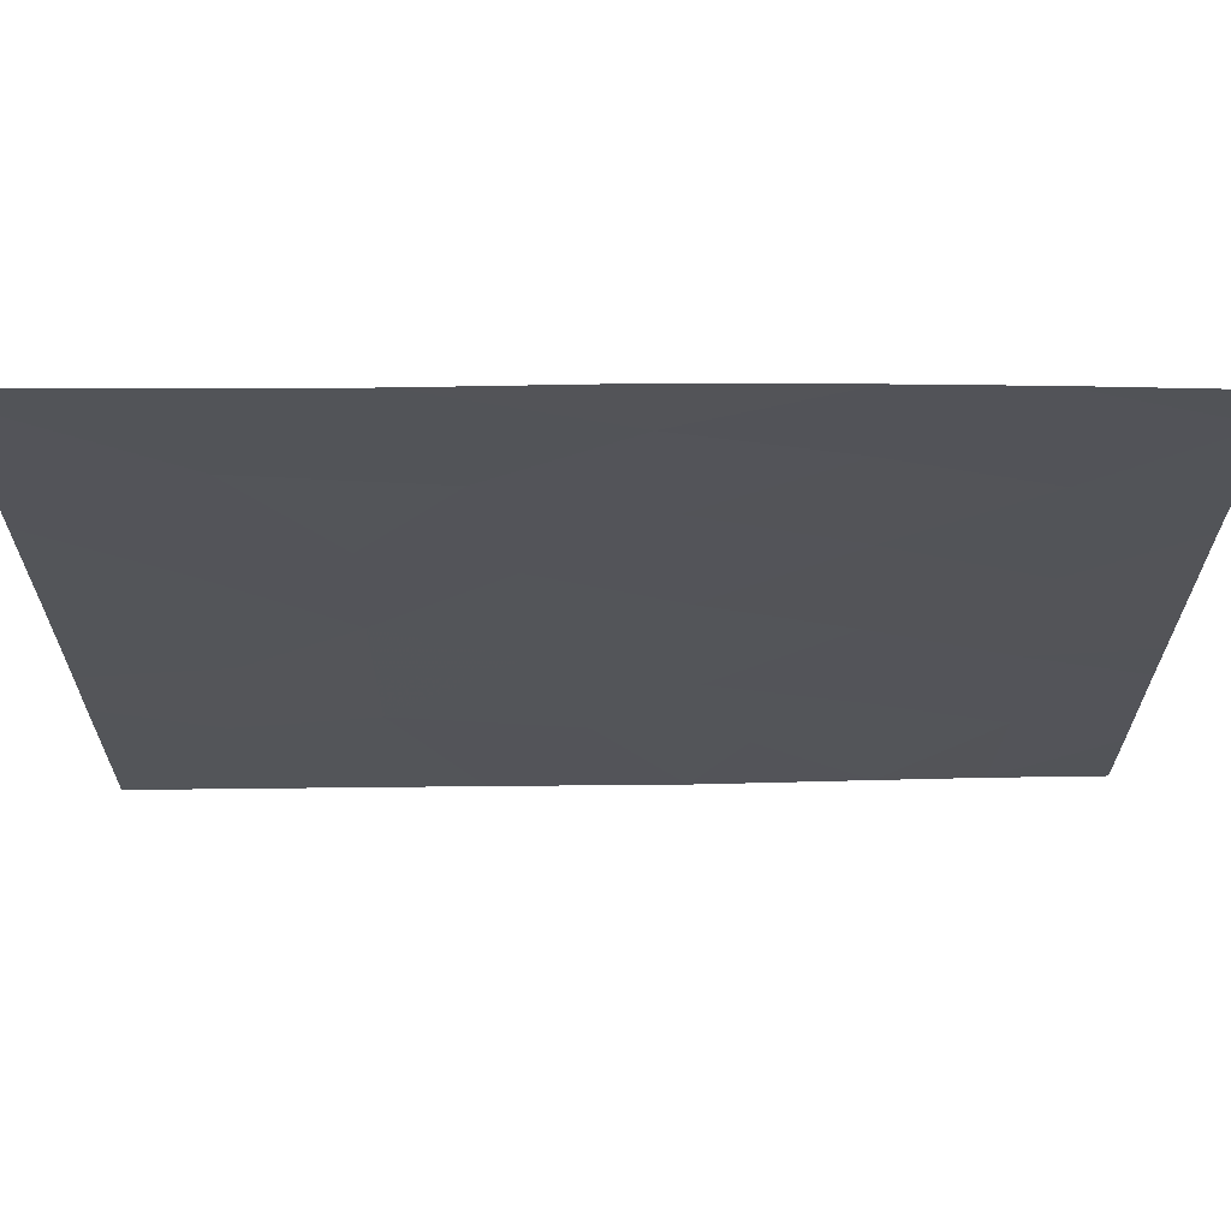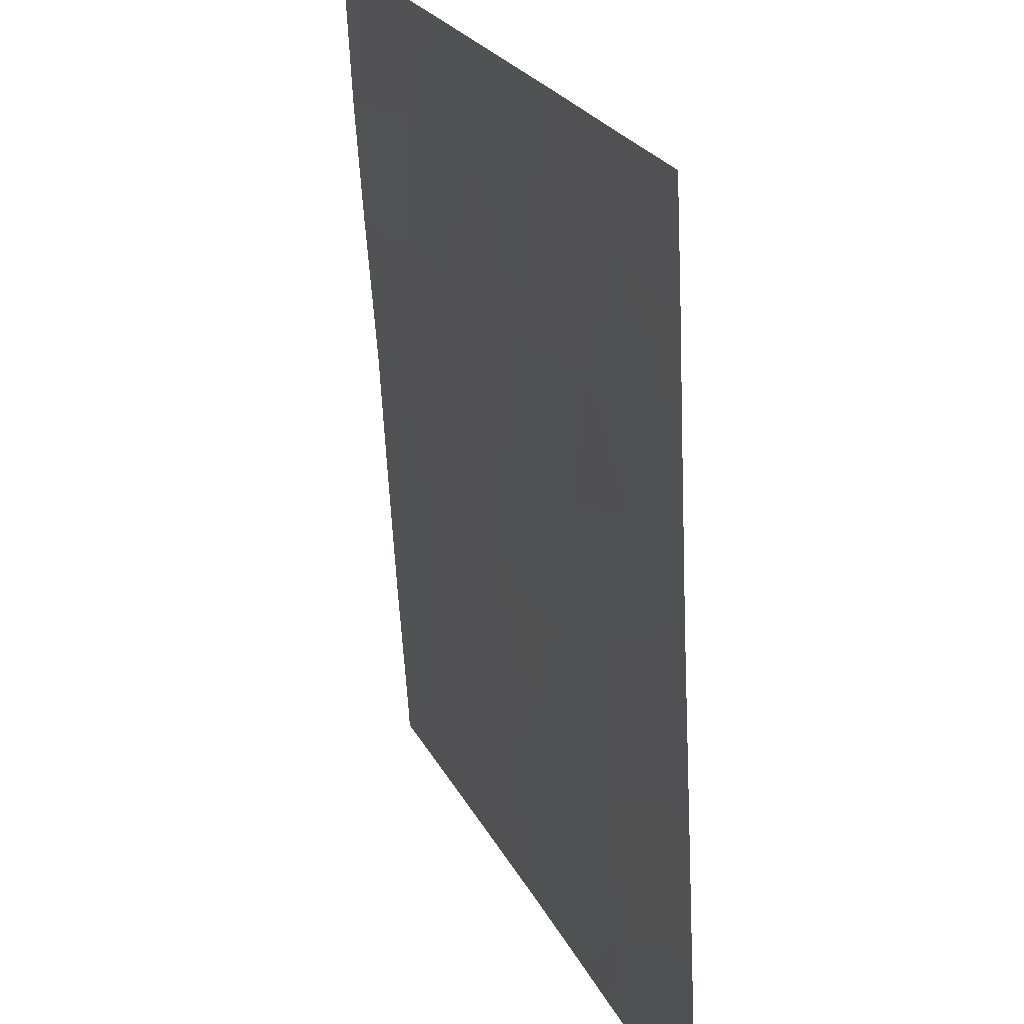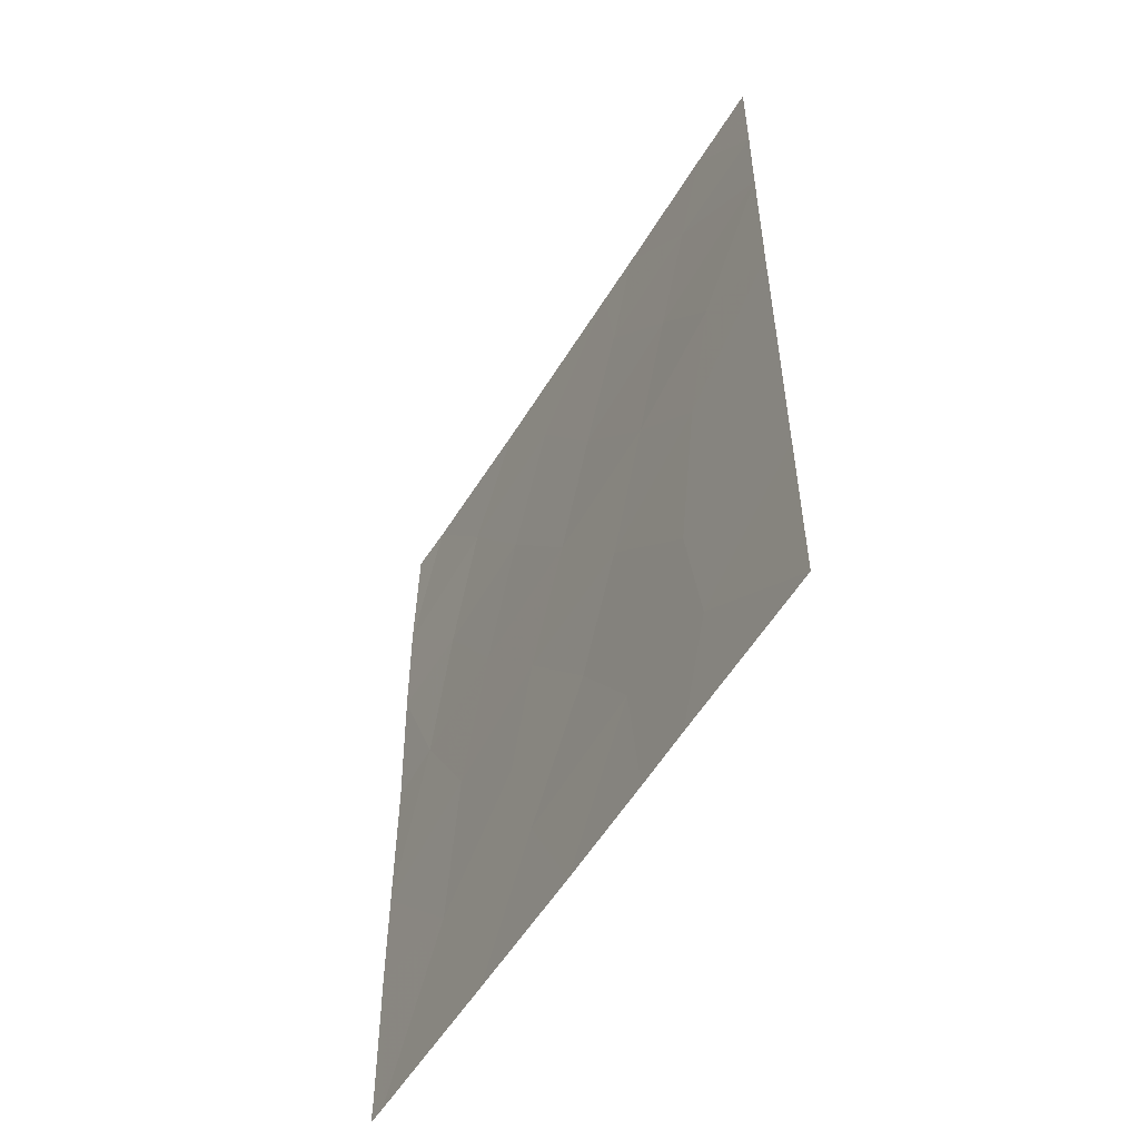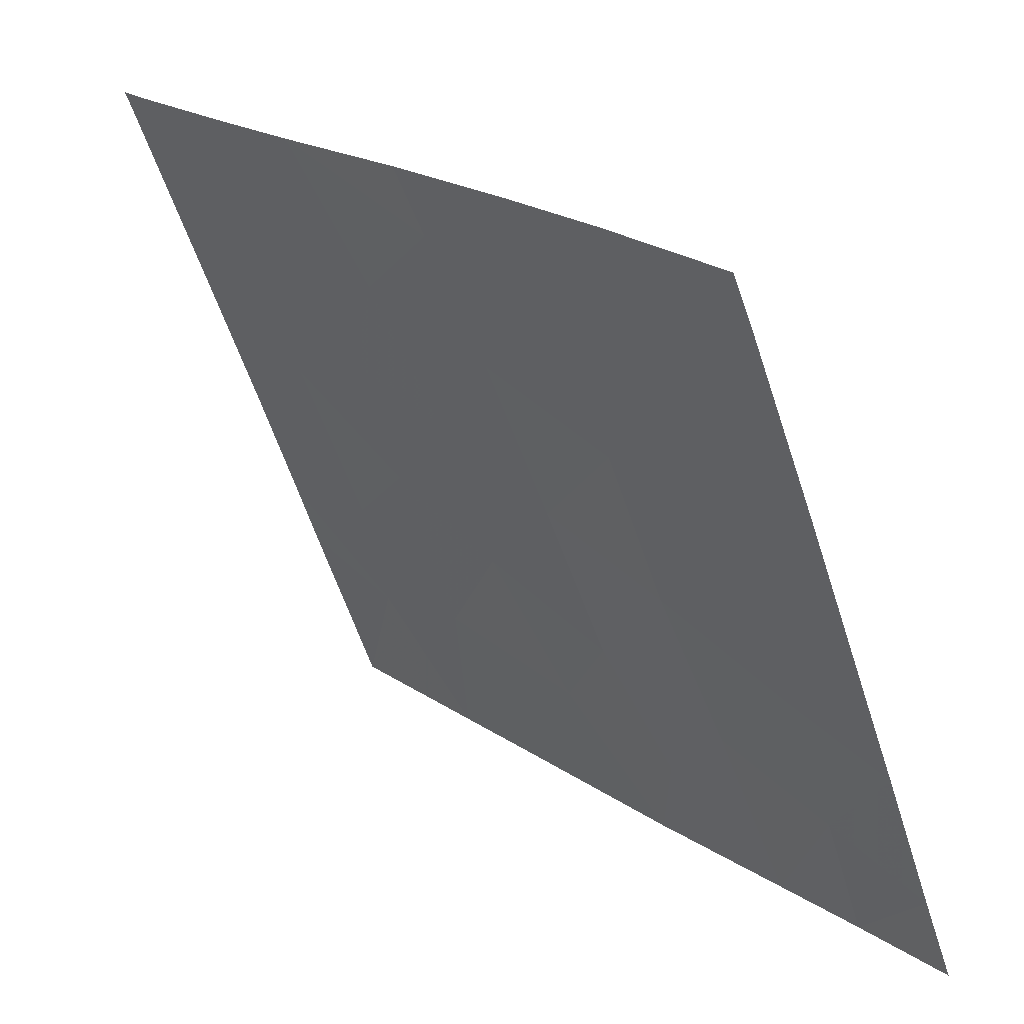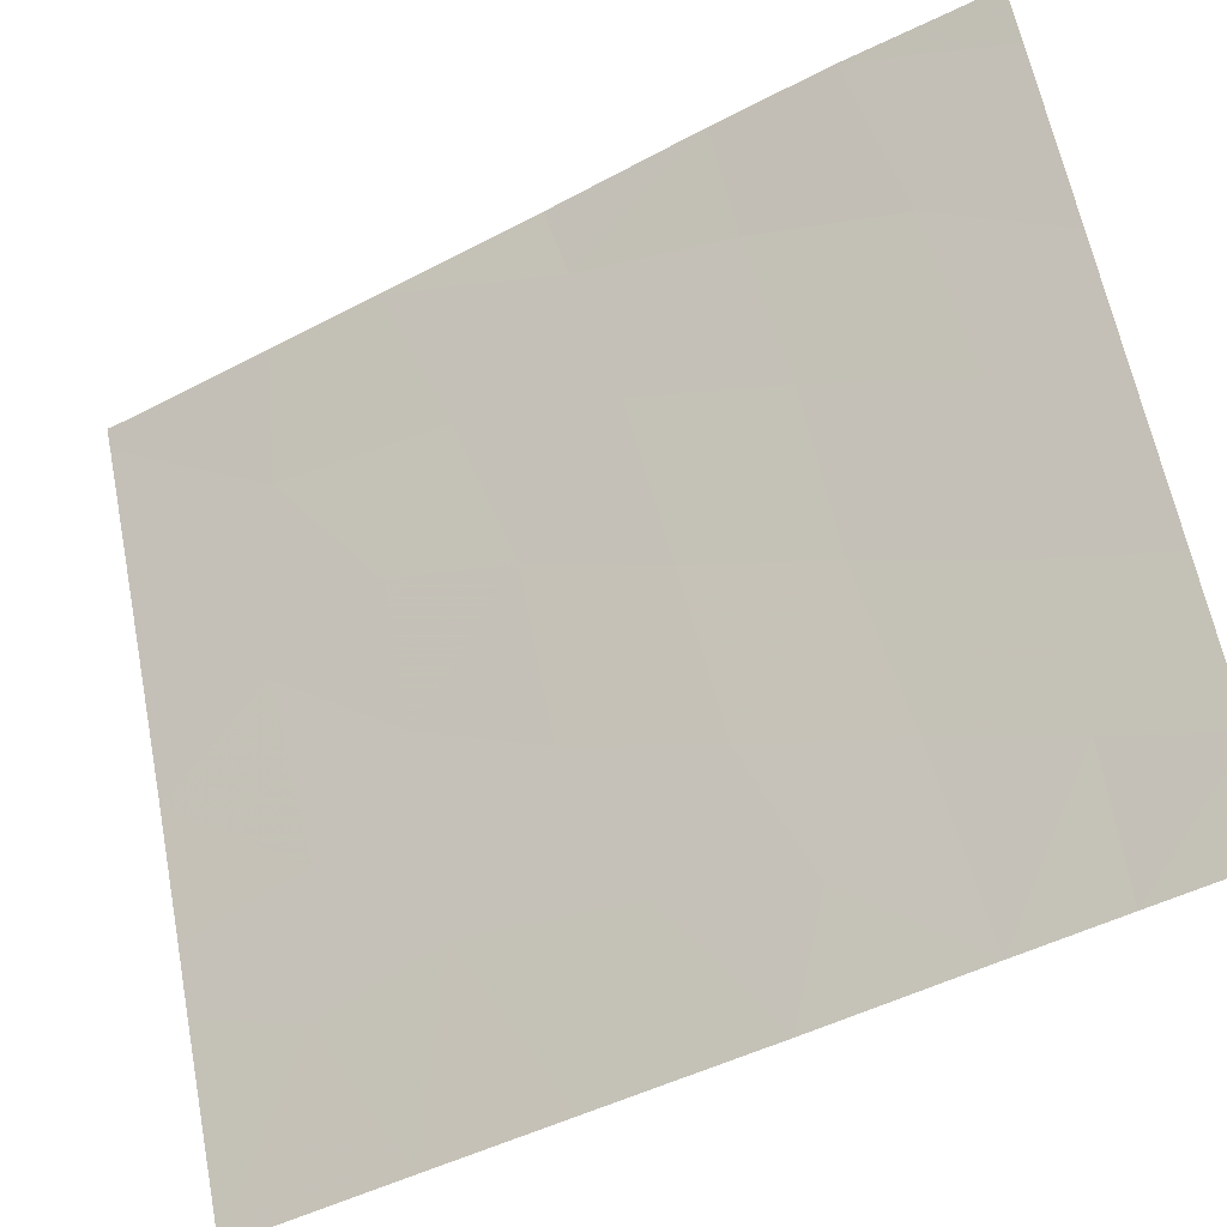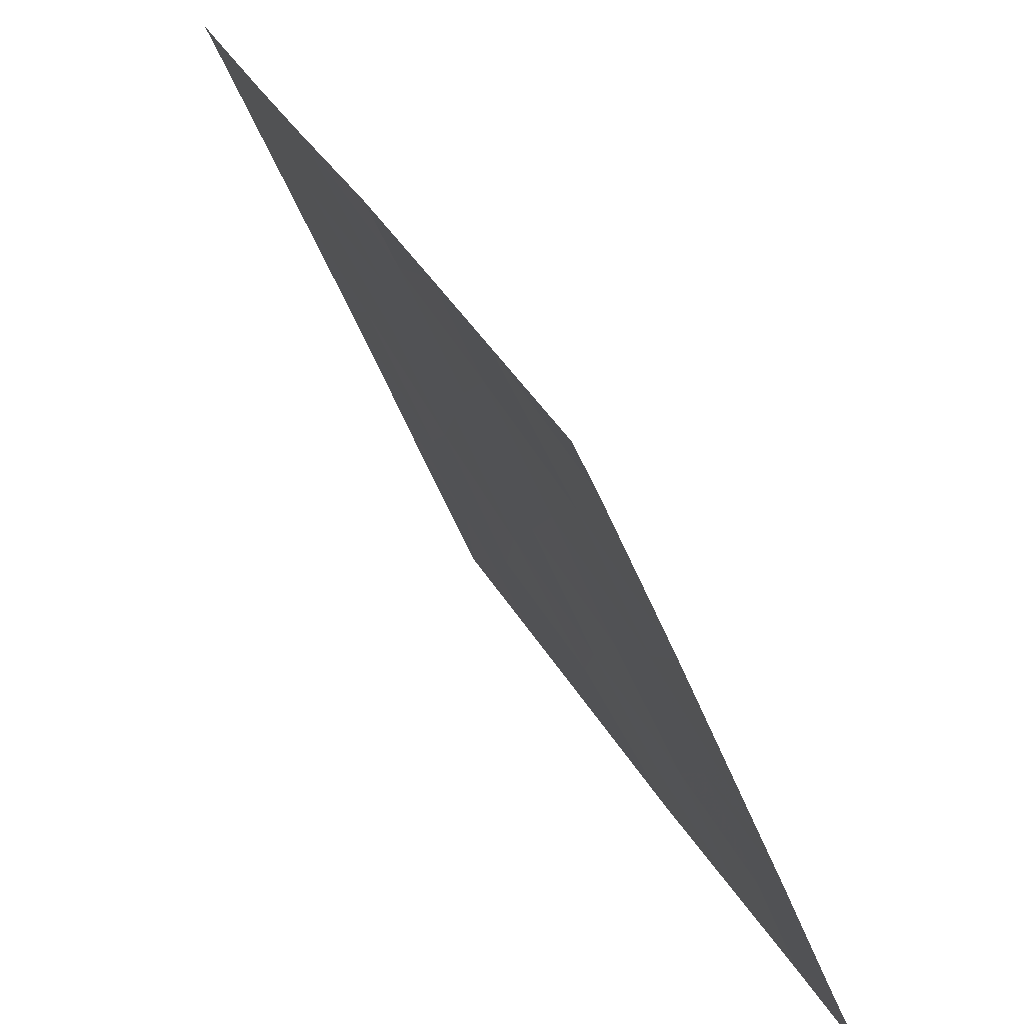
<metadata>
{"format":"obj","ext":"obj","renderer":"f3d","projection":"perspective","resolution":1024,"background":"white","views":[{"elev":43.9,"azim":-90.2,"up":"+Y"},{"elev":-63.2,"azim":3.1,"up":"+Y"},{"elev":-53.4,"azim":-7.9,"up":"+Z"},{"elev":20.1,"azim":-37.8,"up":"+Y"},{"elev":-45.8,"azim":-59.0,"up":"+Y"},{"elev":31.6,"azim":-23.0,"up":"+Y"}]}
</metadata>
<code>
v 104 86.97 -43.64
v 104.7 85.32 -43.36
v 105.7 82.79 -46.66
v 107.5 78.37 -47.5
v 106.8 80.19 -48.47
v 106.4 81.44 -38
v 106.9 80.12 -39.42
v 104.5 85.91 -45.43
v 106.7 80.49 -46.65
v 103.7 87.83 -41.62
v 103.7 87.81 -40
v 104.3 86.47 -41.58
v 106.2 81.57 -50
v 105.5 83.32 -43.19
v 106.3 81.31 -43.04
v 105.2 84.07 -44.98
v 107.5 78.44 -40.86
v 105.3 83.86 -39.46
v 107.5 78.35 -50
v 106.6 80.72 -50
v 107.1 79.62 -38
v 107.6 78.46 -39.49
v 104.9 84.89 -38
v 104 87.07 -38
v 107 79.68 -42.42
v 105.6 83.12 -50
v 106.1 82.16 -38
v 107.6 78.48 -38
v 104.8 85.1 -50
v 105 84.52 -46.64
v 107.5 78.38 -45.56
v 107.5 78.39 -43.11
v 103.7 87.78 -46.02
v 103.7 87.74 -38
v 103.7 87.78 -50
v 103.7 87.77 -49.64
v 103.8 87.51 -50
v 105 84.58 -38
v 103.7 87.77 -47.58
v 103.7 87.82 -43.77
v 104.5 85.86 -39.63
v 106.1 81.95 -39.54
v 105.3 83.99 -48.3
v 105 84.65 -41.4
v 105.8 82.68 -41.36
v 106.6 80.7 -41.08
v 106.1 82.01 -44.99
v 104.4 86.17 -47.86
v 106.8 80.13 -44.29
v 106.1 81.8 -48.16
f 2 14 44
f 4 31 9
f 11 10 12
f 10 40 1
f 1 12 10
f 5 20 19
f 7 17 22
f 22 21 7
f 11 41 24
f 6 7 21
f 21 22 28
f 26 50 43
f 8 2 1
f 8 30 16
f 8 16 2
f 31 32 49
f 33 39 48
f 11 24 34
f 35 37 36
f 23 18 38
f 37 39 36
f 48 39 37
f 37 29 48
f 41 12 44
f 45 46 42
f 17 46 25
f 30 3 16
f 1 33 8
f 33 1 40
f 16 3 47
f 16 47 14
f 1 2 12
f 32 25 49
f 31 49 9
f 47 3 9
f 19 4 5
f 32 17 25
f 27 38 18
f 48 30 8
f 7 6 42
f 12 41 11
f 15 49 25
f 41 23 24
f 50 26 13
f 6 27 42
f 29 26 43
f 50 3 43
f 30 43 3
f 48 29 43
f 2 44 12
f 45 44 14
f 18 23 41
f 44 18 41
f 45 14 15
f 17 7 46
f 42 46 7
f 46 15 25
f 15 46 45
f 43 30 48
f 47 15 14
f 14 2 16
f 5 50 13
f 27 18 42
f 48 8 33
f 18 44 45
f 42 18 45
f 9 3 50
f 49 47 9
f 9 5 4
f 49 15 47
f 5 13 20
f 9 50 5

</code>
